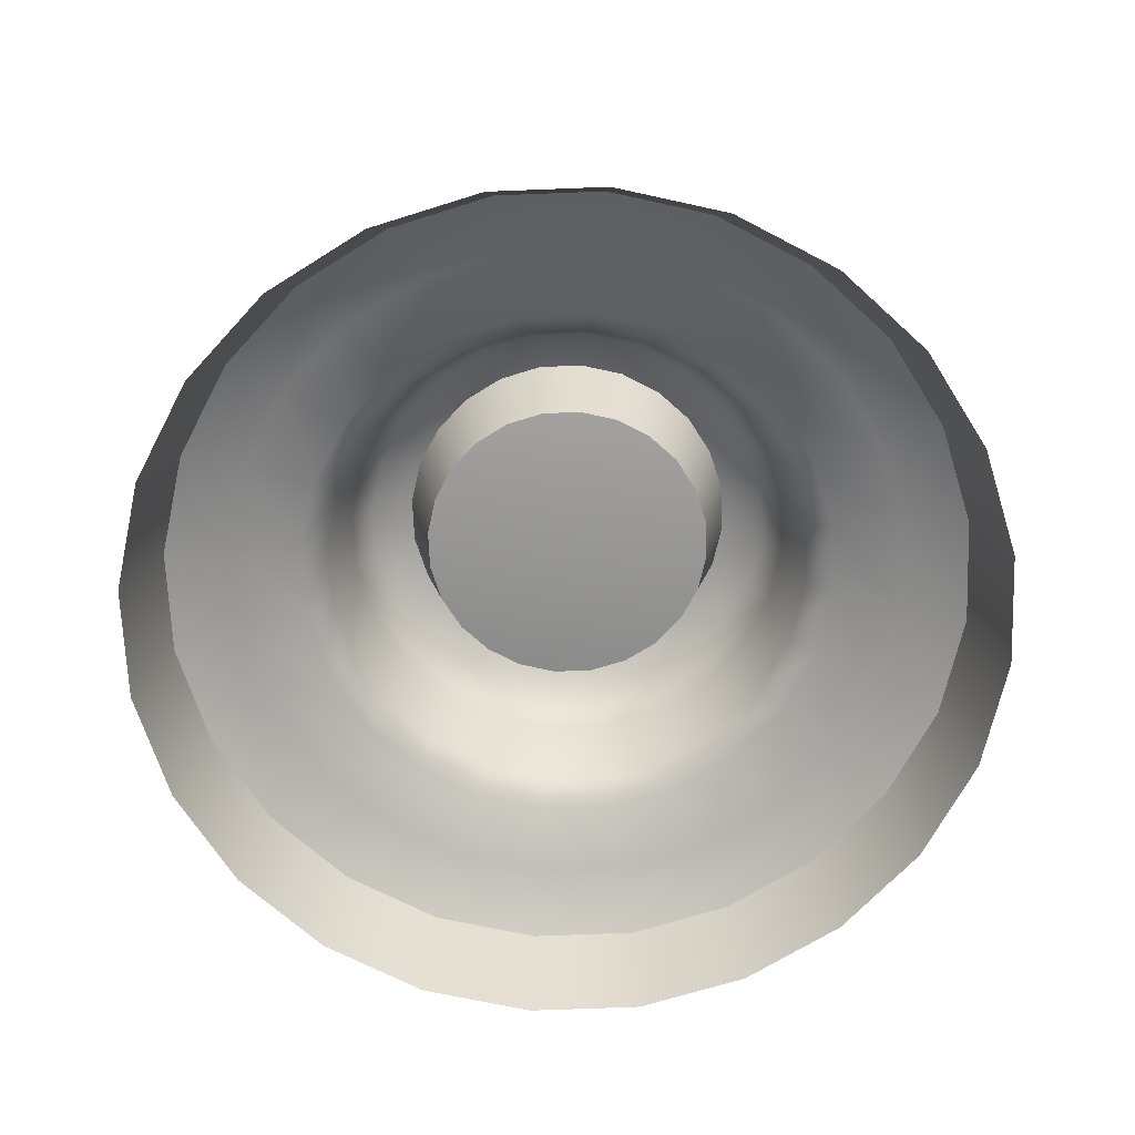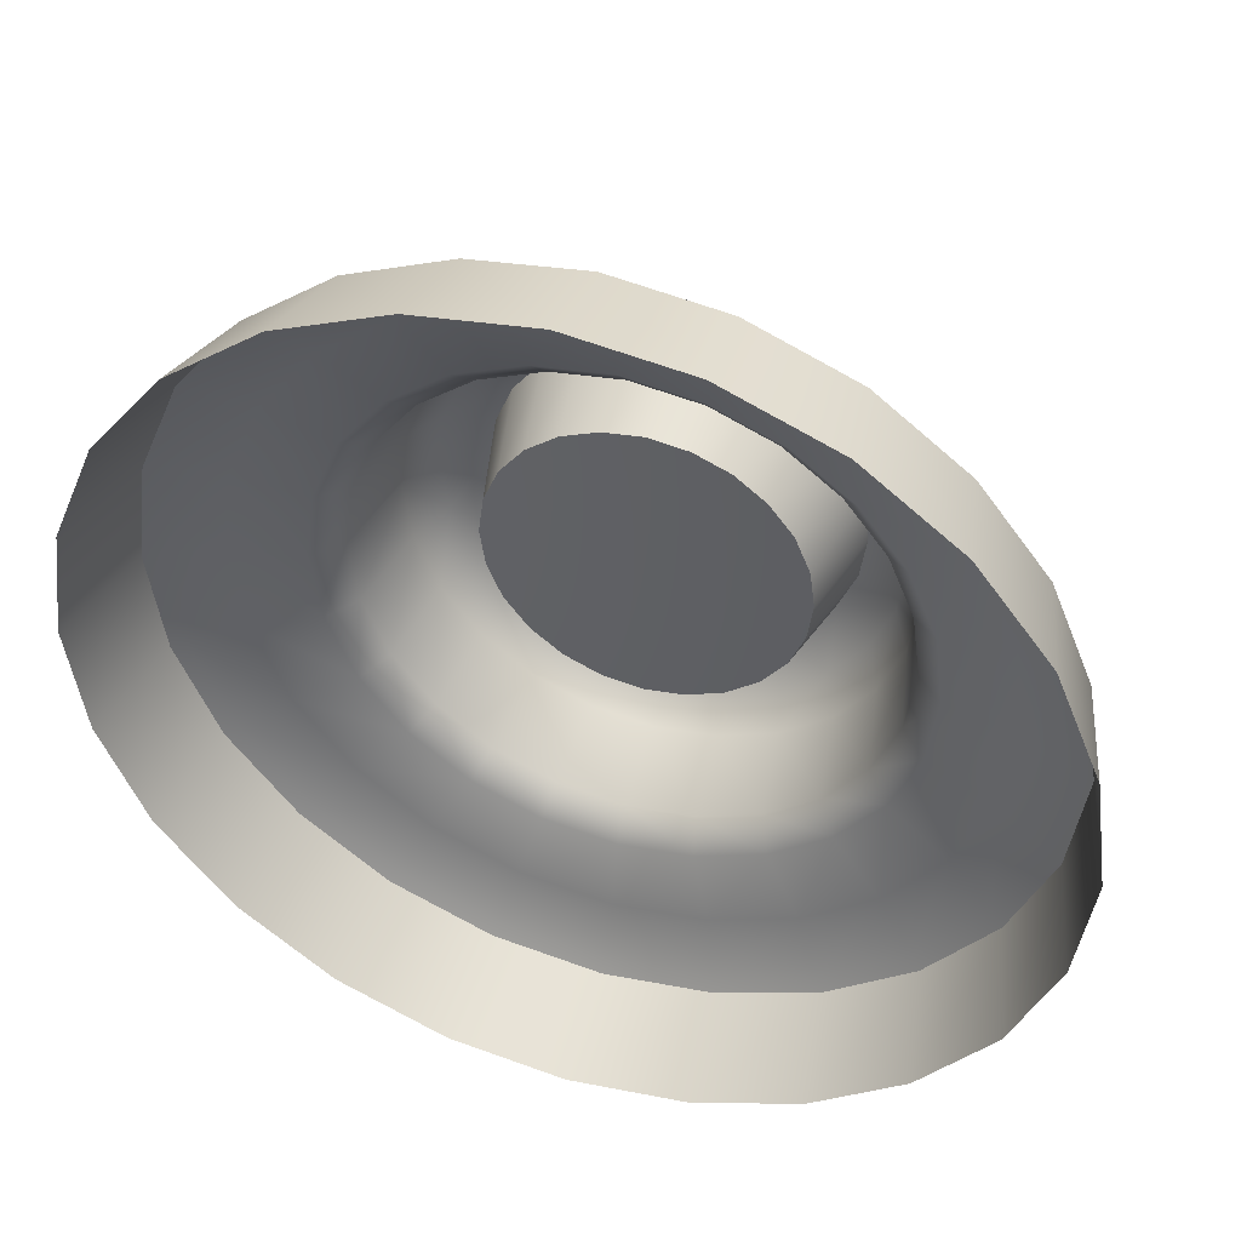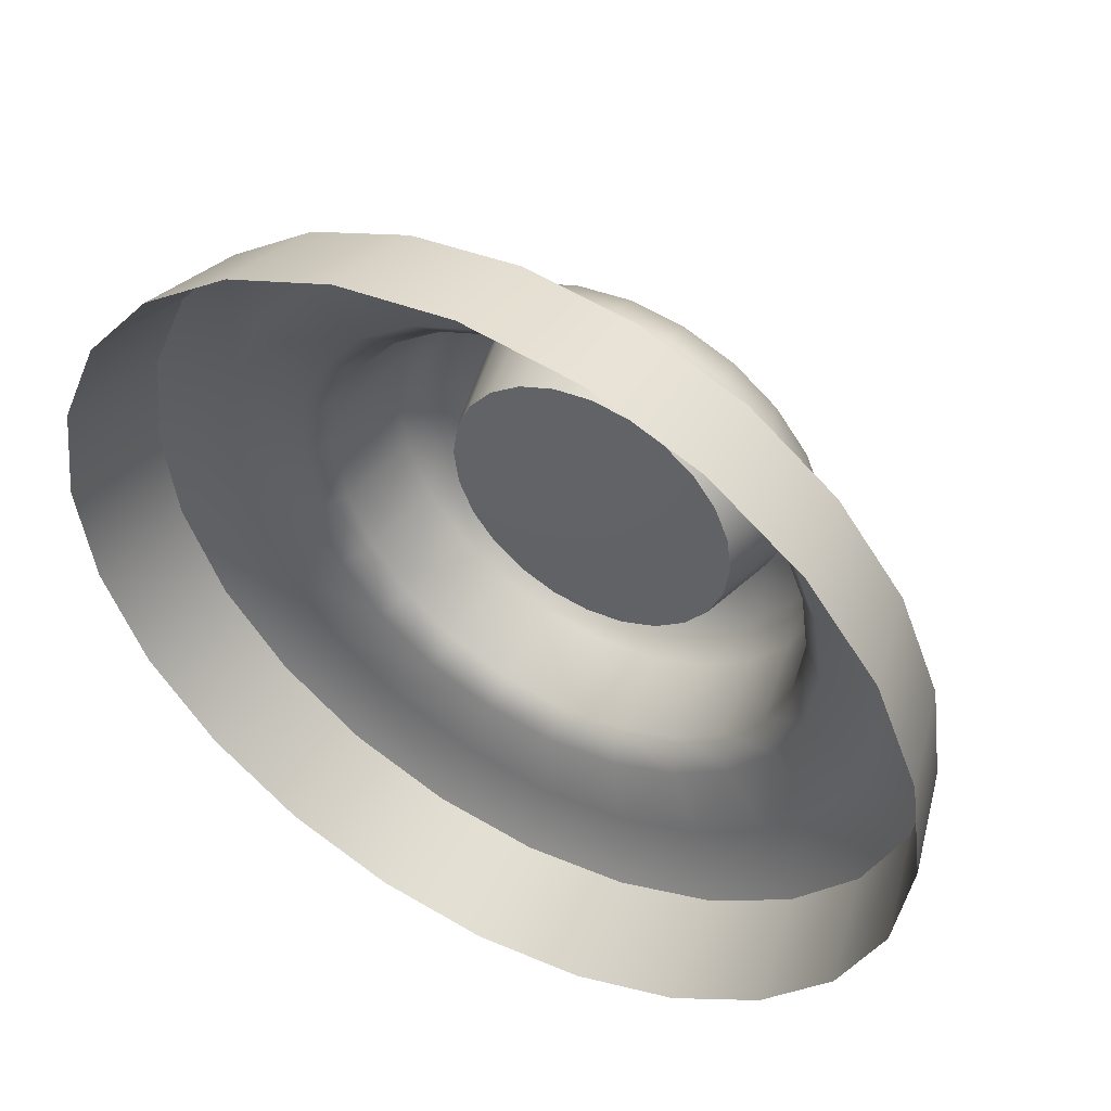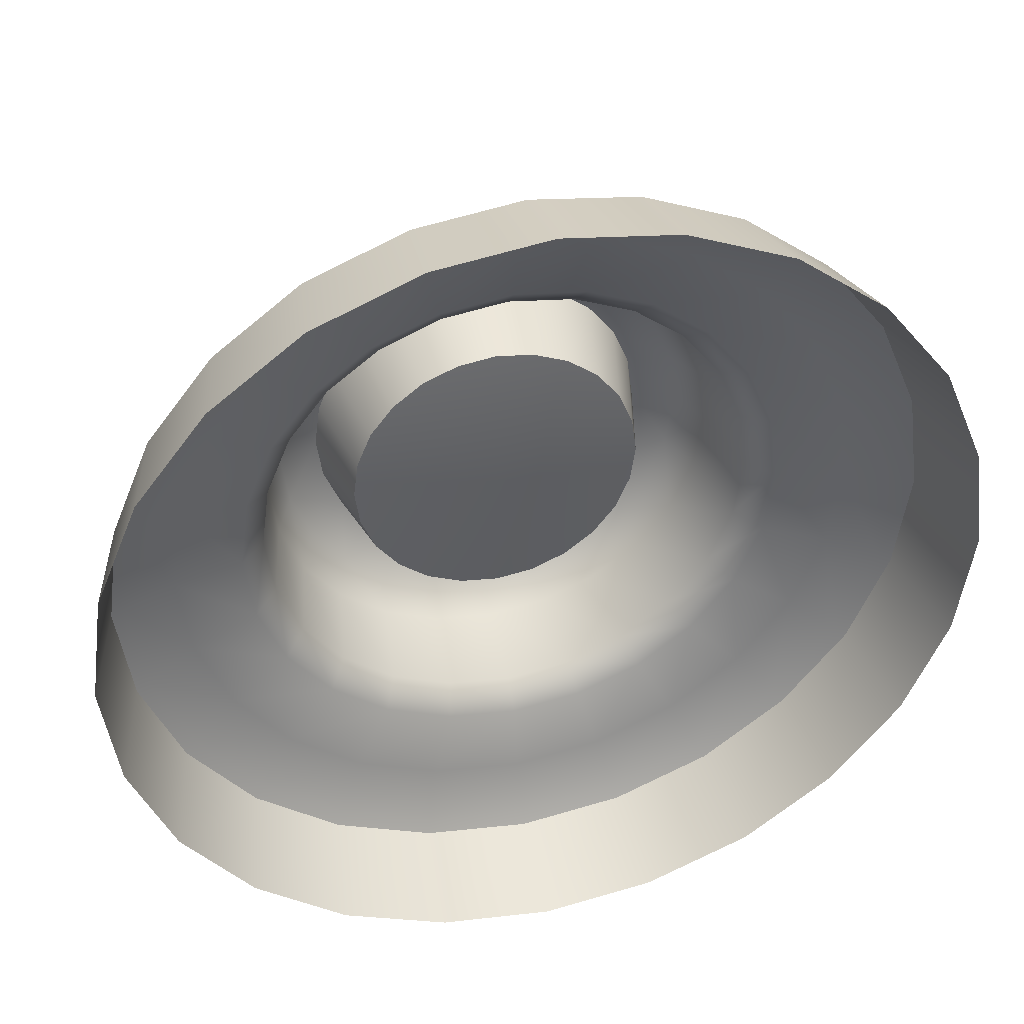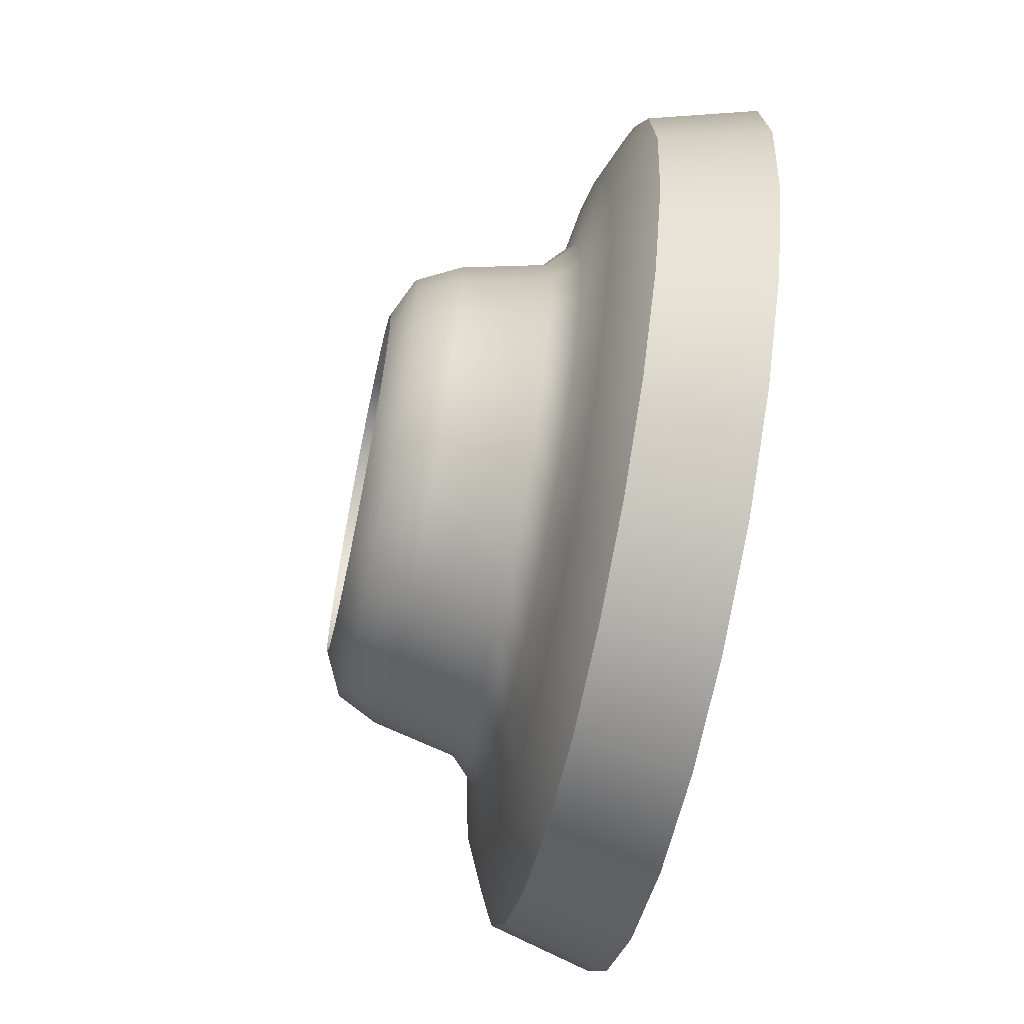
<metadata>
{"format":"obj","ext":"obj","renderer":"f3d","projection":"perspective","resolution":1024,"background":"white","views":[{"elev":-68.0,"azim":-50.1,"up":"+Z"},{"elev":45.5,"azim":-161.9,"up":"+Y"},{"elev":49.5,"azim":-150.6,"up":"+Y"},{"elev":41.1,"azim":165.8,"up":"+Y"},{"elev":-63.5,"azim":78.2,"up":"+Y"}]}
</metadata>
<code>
v 0.9972 1.3 -0.3699
v 0.9333 1.283 -0.1262
v 0.9668 1.033 -0.1262
v 1.033 1.033 -0.3699
v 0.8946 1.549 -0.3699
v 0.8373 1.516 -0.1262
v 0.73 1.763 -0.3699
v 0.6832 1.716 -0.1262
v 0.5165 1.928 -0.3699
v 0.4834 1.87 -0.1262
v 0.2672 2.03 -0.3699
v 0.2501 1.966 -0.1262
v 8e-06 2.066 -0.3699
v 8e-06 2 -0.1262
v -0.2672 2.03 -0.3699
v -0.2501 1.966 -0.1262
v -0.5165 1.928 -0.3699
v -0.4834 1.87 -0.1262
v -0.73 1.763 -0.3699
v -0.6833 1.716 -0.1262
v -0.8946 1.549 -0.3699
v -0.8373 1.516 -0.1262
v -0.9972 1.3 -0.3699
v -0.9333 1.283 -0.1262
v -1.033 1.033 -0.3699
v -0.9668 1.033 -0.1262
v -0.9972 0.7658 -0.3699
v -0.9333 0.7829 -0.1262
v -0.8946 0.5165 -0.3699
v -0.8373 0.5496 -0.1262
v -0.73 0.303 -0.3699
v -0.6832 0.3497 -0.1262
v -0.5165 0.1384 -0.3699
v -0.4834 0.1957 -0.1262
v -0.2672 0.0358 -0.3699
v -0.2501 0.09965 -0.1262
v -1.1e-05 0 -0.3699
v 0 0.06615 -0.1262
v 0.2672 0.0358 -0.3699
v 0.2501 0.09967 -0.1262
v 0.5165 0.1384 -0.3699
v 0.4834 0.1957 -0.1262
v 0.73 0.303 -0.3699
v 0.6832 0.3497 -0.1262
v 0.8946 0.5165 -0.3699
v 0.8373 0.5496 -0.1262
v 0.9972 0.7658 -0.3699
v 0.9333 0.7829 -0.1262
v 0.4821 1.162 0.3241
v 0.5277 1.174 0.2303
v 0.4734 1.306 0.2303
v 0.4325 1.283 0.3241
v 0.3492 1.235 0.3699
v 0.3893 1.137 0.3699
v 0.4032 1.033 0.3699
v 0.4994 1.033 0.3241
v 0.3529 1.386 0.3241
v 0.3863 1.419 0.2303
v 0.2733 1.506 0.2303
v 0.2497 1.465 0.3241
v 0.2016 1.382 0.3699
v 0.285 1.318 0.3699
v 0.1292 1.515 0.3241
v 0.1414 1.561 0.2303
v 0 1.58 0.2303
v 0 1.532 0.3241
v 0 1.436 0.3699
v 0.1043 1.422 0.3699
v -0.1292 1.515 0.3241
v -0.1414 1.561 0.2303
v -0.2733 1.506 0.2303
v -0.2497 1.465 0.3241
v -0.2016 1.382 0.3699
v -0.1043 1.422 0.3699
v -0.3529 1.386 0.3241
v -0.3863 1.419 0.2303
v -0.4734 1.306 0.2303
v -0.4325 1.283 0.3241
v -0.3492 1.235 0.3699
v -0.285 1.318 0.3699
v -0.4821 1.162 0.3241
v -0.5277 1.174 0.2303
v -0.5466 1.033 0.2303
v -0.4994 1.033 0.3241
v -0.4032 1.033 0.3699
v -0.3893 1.137 0.3699
v -0.4821 0.9038 0.3241
v -0.5277 0.8916 0.2303
v -0.4734 0.7597 0.2303
v -0.4325 0.7833 0.3241
v -0.3492 0.8314 0.3699
v -0.3893 0.9287 0.3699
v -0.3529 0.6801 0.3241
v -0.3863 0.6467 0.2303
v -0.2733 0.5596 0.2303
v -0.2497 0.6005 0.3241
v -0.2016 0.6838 0.3699
v -0.285 0.748 0.3699
v -0.1292 0.5509 0.3241
v -0.1414 0.5053 0.2303
v 0 0.4863 0.2303
v 0 0.5336 0.3241
v 0 0.6297 0.3699
v -0.1043 0.6437 0.3699
v 0.1292 0.5509 0.3241
v 0.1414 0.5053 0.2303
v 0.2733 0.5596 0.2303
v 0.2497 0.6005 0.3241
v 0.2016 0.6838 0.3699
v 0.1043 0.6437 0.3699
v 0.3529 0.6801 0.3241
v 0.3863 0.6467 0.2303
v 0.4734 0.7597 0.2303
v 0.4325 0.7833 0.3241
v 0.3492 0.8314 0.3699
v 0.285 0.748 0.3699
v 0.4821 0.9038 0.3241
v 0.5277 0.8916 0.2303
v 0.5466 1.033 0.2303
v 0.3893 0.9287 0.3699
v 0.5705 1.186 0.03566
v 0.5118 1.328 0.03566
v 0.591 1.033 0.03566
v 0.4177 1.451 0.03566
v 0.2955 1.545 0.03566
v 0.1529 1.604 0.03566
v 0 1.624 0.03566
v -0.1529 1.604 0.03566
v -0.2955 1.545 0.03566
v -0.4177 1.451 0.03566
v -0.5119 1.328 0.03566
v -0.5705 1.186 0.03566
v -0.591 1.033 0.03566
v -0.5705 0.8801 0.03566
v -0.5119 0.7375 0.03566
v -0.4177 0.6153 0.03566
v -0.2955 0.5211 0.03566
v -0.1529 0.4624 0.03566
v 0 0.442 0.03566
v 0.1529 0.4624 0.03566
v 0.2955 0.5211 0.03566
v 0.4177 0.6153 0.03566
v 0.5118 0.7375 0.03566
v 0.5705 0.8801 0.03566
v 0.6286 1.201 -0.02233
v 0.7862 1.244 -0.05416
v 0.7053 1.44 -0.05416
v 0.5639 1.359 -0.02233
v 0.6512 1.033 -0.02233
v 0.8144 1.033 -0.05416
v 0.6286 0.8645 -0.02233
v 0.7862 0.8223 -0.05416
v 0.5639 0.7074 -0.02233
v 0.7053 0.6258 -0.05416
v 0.4602 0.5728 -0.02233
v 0.5755 0.4575 -0.05416
v 0.3256 0.469 -0.02233
v 0.4072 0.3277 -0.05416
v 0.1684 0.4044 -0.02233
v 0.2107 0.2468 -0.05416
v 0 0.3818 -0.02233
v 0 0.2186 -0.05416
v -0.1684 0.4044 -0.02233
v -0.2107 0.2468 -0.05416
v -0.3256 0.469 -0.02233
v -0.4072 0.3277 -0.05416
v -0.4602 0.5728 -0.02233
v -0.5755 0.4574 -0.05416
v -0.564 0.7074 -0.02233
v -0.7053 0.6258 -0.05416
v -0.6286 0.8645 -0.02233
v -0.7862 0.8223 -0.05416
v -0.6512 1.033 -0.02233
v -0.8144 1.033 -0.05416
v -0.6286 1.201 -0.02233
v -0.7862 1.244 -0.05416
v -0.564 1.359 -0.02233
v -0.7053 1.44 -0.05416
v -0.4602 1.493 -0.02233
v -0.5755 1.609 -0.05416
v -0.3256 1.597 -0.02233
v -0.4072 1.738 -0.05416
v -0.1684 1.662 -0.02233
v -0.2107 1.819 -0.05416
v 0 1.684 -0.02233
v 8e-06 1.847 -0.05416
v 0.1684 1.662 -0.02233
v 0.2107 1.819 -0.05416
v 0.3256 1.597 -0.02233
v 0.4072 1.738 -0.05416
v 0.4602 1.493 -0.02233
v 0.5755 1.609 -0.05416
v 0.3385 1.124 0.153
v 0.3507 1.033 0.153
v 0.3037 1.208 0.153
v 0.2478 1.281 0.153
v 0.1753 1.337 0.153
v 0.09071 1.371 0.153
v 0 1.384 0.153
v -0.0907 1.371 0.153
v -0.1753 1.337 0.153
v -0.2478 1.281 0.153
v -0.3037 1.208 0.153
v -0.3385 1.124 0.153
v -0.3507 1.033 0.153
v -0.3385 0.9423 0.153
v -0.3037 0.8577 0.153
v -0.2478 0.7852 0.153
v -0.1753 0.7293 0.153
v -0.0907 0.6945 0.153
v 0 0.6823 0.153
v 0.09071 0.6945 0.153
v 0.1753 0.7293 0.153
v 0.2478 0.7852 0.153
v 0.3037 0.8577 0.153
v 0.3385 0.9423 0.153
v 0 1.033 0.1279
v 0.8108 1.501 -0.1098
v 0.9038 1.275 -0.1098
v 0.9363 1.033 -0.1098
v 0.9038 0.7908 -0.1098
v 0.8108 0.5648 -0.1098
v 0.6617 0.3713 -0.1098
v 0.4681 0.2221 -0.1098
v 0.2422 0.1291 -0.1098
v 0 0.09671 -0.1098
v -0.2422 0.1291 -0.1098
v -0.4681 0.2221 -0.1098
v -0.6617 0.3713 -0.1098
v -0.8108 0.5648 -0.1098
v -0.9038 0.7908 -0.1098
v -0.9363 1.033 -0.1098
v -0.9038 1.275 -0.1098
v -0.8109 1.501 -0.1098
v -0.6617 1.695 -0.1098
v -0.4681 1.844 -0.1098
v -0.2422 1.937 -0.1098
v 8e-06 1.969 -0.1098
v 0.2422 1.937 -0.1098
v 0.4681 1.844 -0.1098
v 0.6616 1.695 -0.1098
f 1 2 3
f 1 3 4
f 5 6 2
f 5 2 1
f 7 8 6
f 7 6 5
f 9 10 8
f 9 8 7
f 11 12 10
f 11 10 9
f 13 14 12
f 13 12 11
f 15 16 14
f 15 14 13
f 17 18 16
f 17 16 15
f 19 20 18
f 19 18 17
f 21 22 20
f 21 20 19
f 23 24 22
f 23 22 21
f 25 26 24
f 25 24 23
f 27 28 26
f 27 26 25
f 29 30 28
f 29 28 27
f 31 32 30
f 31 30 29
f 33 34 32
f 33 32 31
f 35 36 34
f 35 34 33
f 37 38 36
f 37 36 35
f 39 40 38
f 39 38 37
f 41 42 40
f 41 40 39
f 43 44 42
f 43 42 41
f 45 46 44
f 45 44 43
f 47 48 46
f 47 46 45
f 4 3 48
f 4 48 47
f 49 50 51
f 49 51 52
f 53 54 49
f 53 49 52
f 49 54 55
f 49 55 56
f 57 58 59
f 57 59 60
f 61 62 57
f 61 57 60
f 57 62 53
f 57 53 52
f 63 64 65
f 63 65 66
f 67 68 63
f 67 63 66
f 63 68 61
f 63 61 60
f 69 70 71
f 69 71 72
f 73 74 69
f 73 69 72
f 69 74 67
f 69 67 66
f 75 76 77
f 75 77 78
f 79 80 75
f 79 75 78
f 75 80 73
f 75 73 72
f 81 82 83
f 81 83 84
f 85 86 81
f 85 81 84
f 81 86 79
f 81 79 78
f 87 88 89
f 87 89 90
f 91 92 87
f 91 87 90
f 87 92 85
f 87 85 84
f 93 94 95
f 93 95 96
f 97 98 93
f 97 93 96
f 93 98 91
f 93 91 90
f 99 100 101
f 99 101 102
f 103 104 99
f 103 99 102
f 99 104 97
f 99 97 96
f 105 106 107
f 105 107 108
f 109 110 105
f 109 105 108
f 105 110 103
f 105 103 102
f 111 112 113
f 111 113 114
f 115 116 111
f 115 111 114
f 111 116 109
f 111 109 108
f 117 118 119
f 117 119 56
f 55 120 117
f 55 117 56
f 117 120 115
f 117 115 114
f 51 50 121
f 51 121 122
f 123 121 50
f 123 50 119
f 59 58 124
f 59 124 125
f 122 124 58
f 122 58 51
f 65 64 126
f 65 126 127
f 125 126 64
f 125 64 59
f 71 70 128
f 71 128 129
f 127 128 70
f 127 70 65
f 77 76 130
f 77 130 131
f 129 130 76
f 129 76 71
f 83 82 132
f 83 132 133
f 131 132 82
f 131 82 77
f 89 88 134
f 89 134 135
f 133 134 88
f 133 88 83
f 95 94 136
f 95 136 137
f 135 136 94
f 135 94 89
f 101 100 138
f 101 138 139
f 137 138 100
f 137 100 95
f 107 106 140
f 107 140 141
f 139 140 106
f 139 106 101
f 113 112 142
f 113 142 143
f 141 142 112
f 141 112 107
f 119 118 144
f 119 144 123
f 143 144 118
f 143 118 113
f 145 146 147
f 145 147 148
f 149 150 146
f 149 146 145
f 151 152 150
f 151 150 149
f 153 154 152
f 153 152 151
f 155 156 154
f 155 154 153
f 157 158 156
f 157 156 155
f 159 160 158
f 159 158 157
f 161 162 160
f 161 160 159
f 163 164 162
f 163 162 161
f 165 166 164
f 165 164 163
f 167 168 166
f 167 166 165
f 169 170 168
f 169 168 167
f 171 172 170
f 171 170 169
f 173 174 172
f 173 172 171
f 175 176 174
f 175 174 173
f 177 178 176
f 177 176 175
f 179 180 178
f 179 178 177
f 181 182 180
f 181 180 179
f 183 184 182
f 183 182 181
f 185 186 184
f 185 184 183
f 187 188 186
f 187 186 185
f 189 190 188
f 189 188 187
f 191 192 190
f 191 190 189
f 148 147 192
f 148 192 191
f 54 193 194
f 54 194 55
f 53 195 193
f 53 193 54
f 62 196 195
f 62 195 53
f 61 197 196
f 61 196 62
f 68 198 197
f 68 197 61
f 67 199 198
f 67 198 68
f 74 200 199
f 74 199 67
f 73 201 200
f 73 200 74
f 80 202 201
f 80 201 73
f 79 203 202
f 79 202 80
f 86 204 203
f 86 203 79
f 85 205 204
f 85 204 86
f 92 206 205
f 92 205 85
f 91 207 206
f 91 206 92
f 98 208 207
f 98 207 91
f 97 209 208
f 97 208 98
f 104 210 209
f 104 209 97
f 103 211 210
f 103 210 104
f 110 212 211
f 110 211 103
f 109 213 212
f 109 212 110
f 116 214 213
f 116 213 109
f 115 215 214
f 115 214 116
f 120 216 215
f 120 215 115
f 55 194 216
f 55 216 120
f 194 193 217
f 193 195 217
f 195 196 217
f 196 197 217
f 197 198 217
f 198 199 217
f 199 200 217
f 200 201 217
f 201 202 217
f 202 203 217
f 203 204 217
f 204 205 217
f 205 206 217
f 206 207 217
f 207 208 217
f 208 209 217
f 209 210 217
f 210 211 217
f 211 212 217
f 212 213 217
f 213 214 217
f 214 215 217
f 215 216 217
f 216 194 217
f 218 219 2
f 218 2 6
f 220 221 48
f 220 48 3
f 222 223 44
f 222 44 46
f 224 225 40
f 224 40 42
f 226 227 36
f 226 36 38
f 228 229 32
f 228 32 34
f 230 231 28
f 230 28 30
f 232 233 24
f 232 24 26
f 234 235 20
f 234 20 22
f 236 237 16
f 236 16 18
f 238 239 12
f 238 12 14
f 240 241 8
f 240 8 10
f 241 192 147
f 241 147 218
f 240 190 192
f 240 192 241
f 239 188 190
f 239 190 240
f 237 184 186
f 237 186 238
f 235 180 182
f 235 182 236
f 233 176 178
f 233 178 234
f 231 172 174
f 231 174 232
f 229 168 170
f 229 170 230
f 227 164 166
f 227 166 228
f 225 160 162
f 225 162 226
f 223 156 158
f 223 158 224
f 221 152 154
f 221 154 222
f 219 146 150
f 219 150 220
f 152 221 220
f 152 220 150
f 156 223 222
f 156 222 154
f 160 225 224
f 160 224 158
f 164 227 226
f 164 226 162
f 168 229 228
f 168 228 166
f 172 231 230
f 172 230 170
f 176 233 232
f 176 232 174
f 180 235 234
f 180 234 178
f 184 237 236
f 184 236 182
f 188 239 238
f 188 238 186
f 146 219 218
f 146 218 147
f 3 2 219
f 3 219 220
f 46 48 221
f 46 221 222
f 42 44 223
f 42 223 224
f 38 40 225
f 38 225 226
f 34 36 227
f 34 227 228
f 30 32 229
f 30 229 230
f 26 28 231
f 26 231 232
f 22 24 233
f 22 233 234
f 18 20 235
f 18 235 236
f 14 16 237
f 14 237 238
f 10 12 239
f 10 239 240
f 6 8 241
f 6 241 218
f 119 50 49
f 119 49 56
f 51 58 57
f 51 57 52
f 59 64 63
f 59 63 60
f 65 70 69
f 65 69 66
f 71 76 75
f 71 75 72
f 77 82 81
f 77 81 78
f 83 88 87
f 83 87 84
f 89 94 93
f 89 93 90
f 95 100 99
f 95 99 96
f 101 106 105
f 101 105 102
f 107 112 111
f 107 111 108
f 113 118 117
f 113 117 114
f 145 148 122
f 145 122 121
f 149 145 121
f 149 121 123
f 191 189 125
f 191 125 124
f 148 191 124
f 148 124 122
f 187 185 127
f 187 127 126
f 189 187 126
f 189 126 125
f 183 181 129
f 183 129 128
f 185 183 128
f 185 128 127
f 179 177 131
f 179 131 130
f 181 179 130
f 181 130 129
f 175 173 133
f 175 133 132
f 177 175 132
f 177 132 131
f 171 169 135
f 171 135 134
f 173 171 134
f 173 134 133
f 167 165 137
f 167 137 136
f 169 167 136
f 169 136 135
f 163 161 139
f 163 139 138
f 165 163 138
f 165 138 137
f 159 157 141
f 159 141 140
f 161 159 140
f 161 140 139
f 155 153 143
f 155 143 142
f 157 155 142
f 157 142 141
f 151 149 123
f 151 123 144
f 153 151 144
f 153 144 143

</code>
